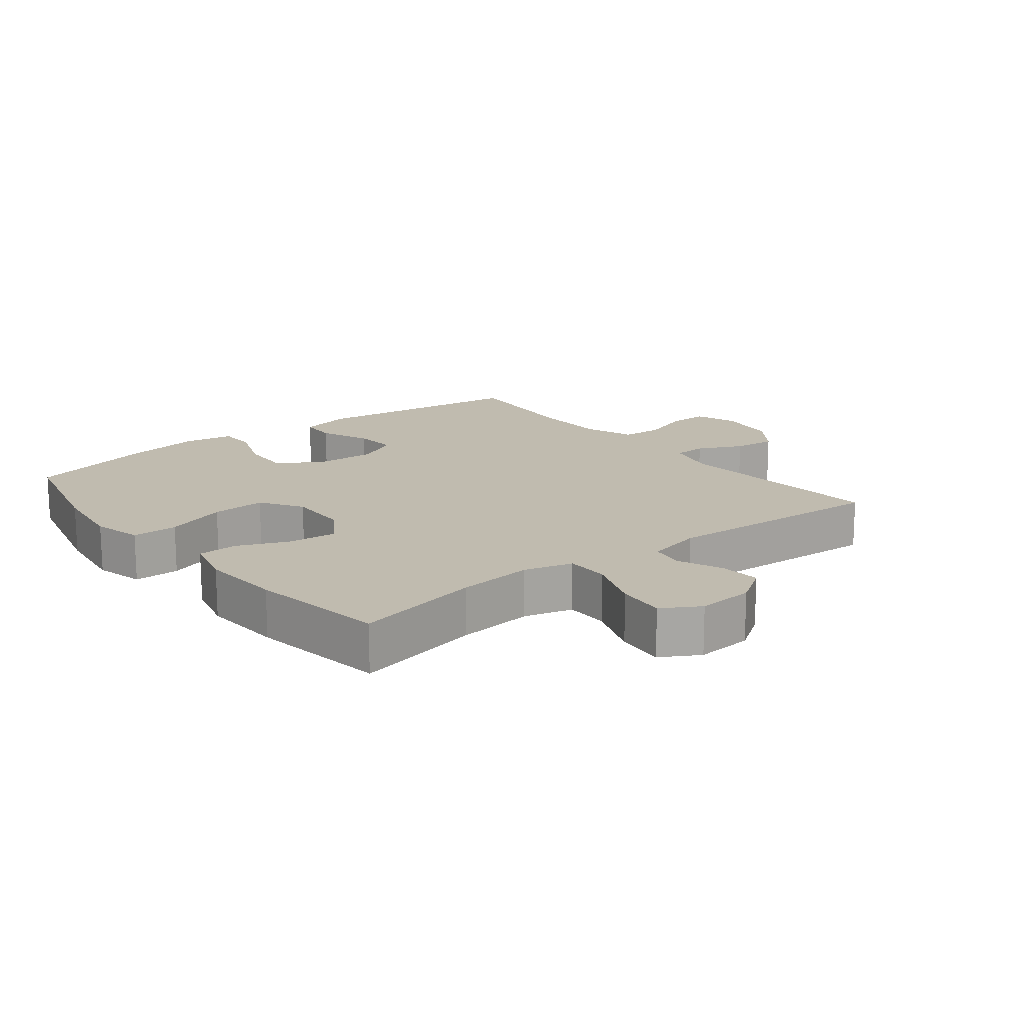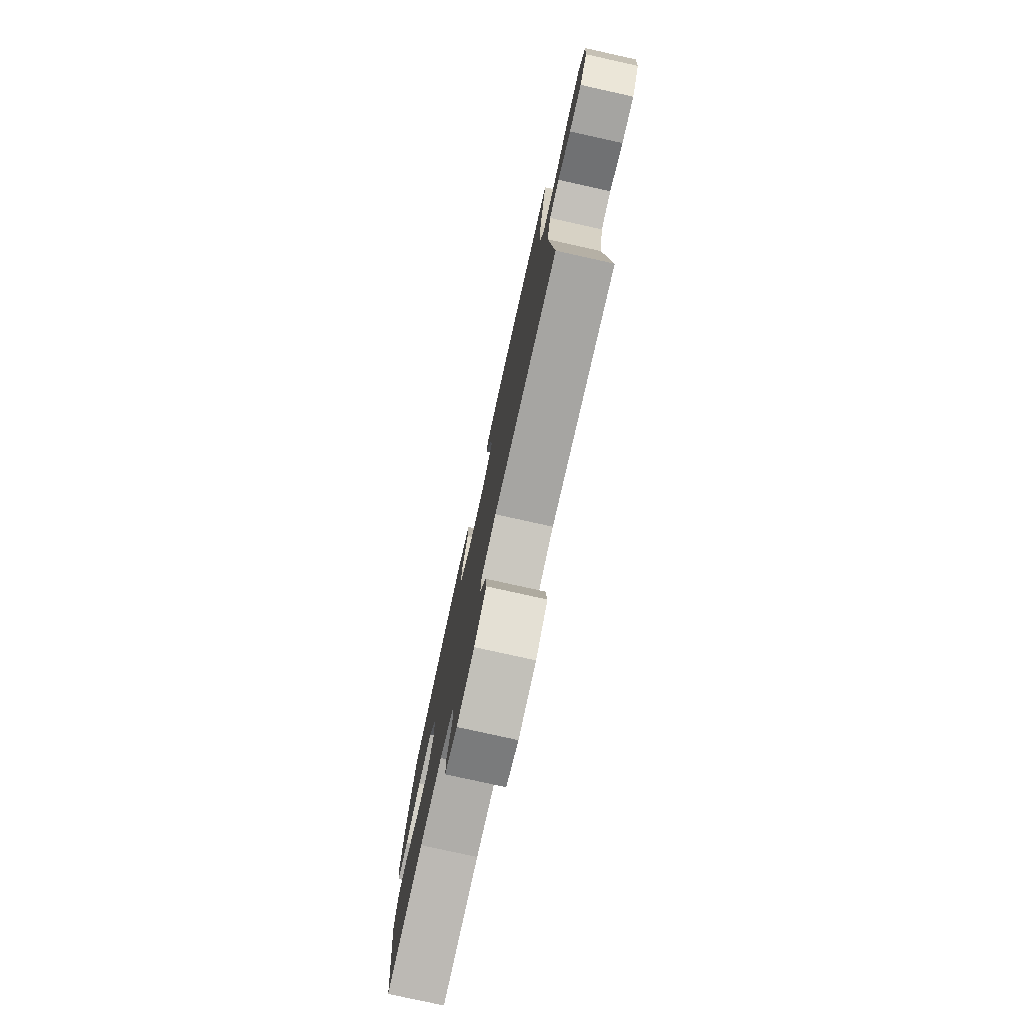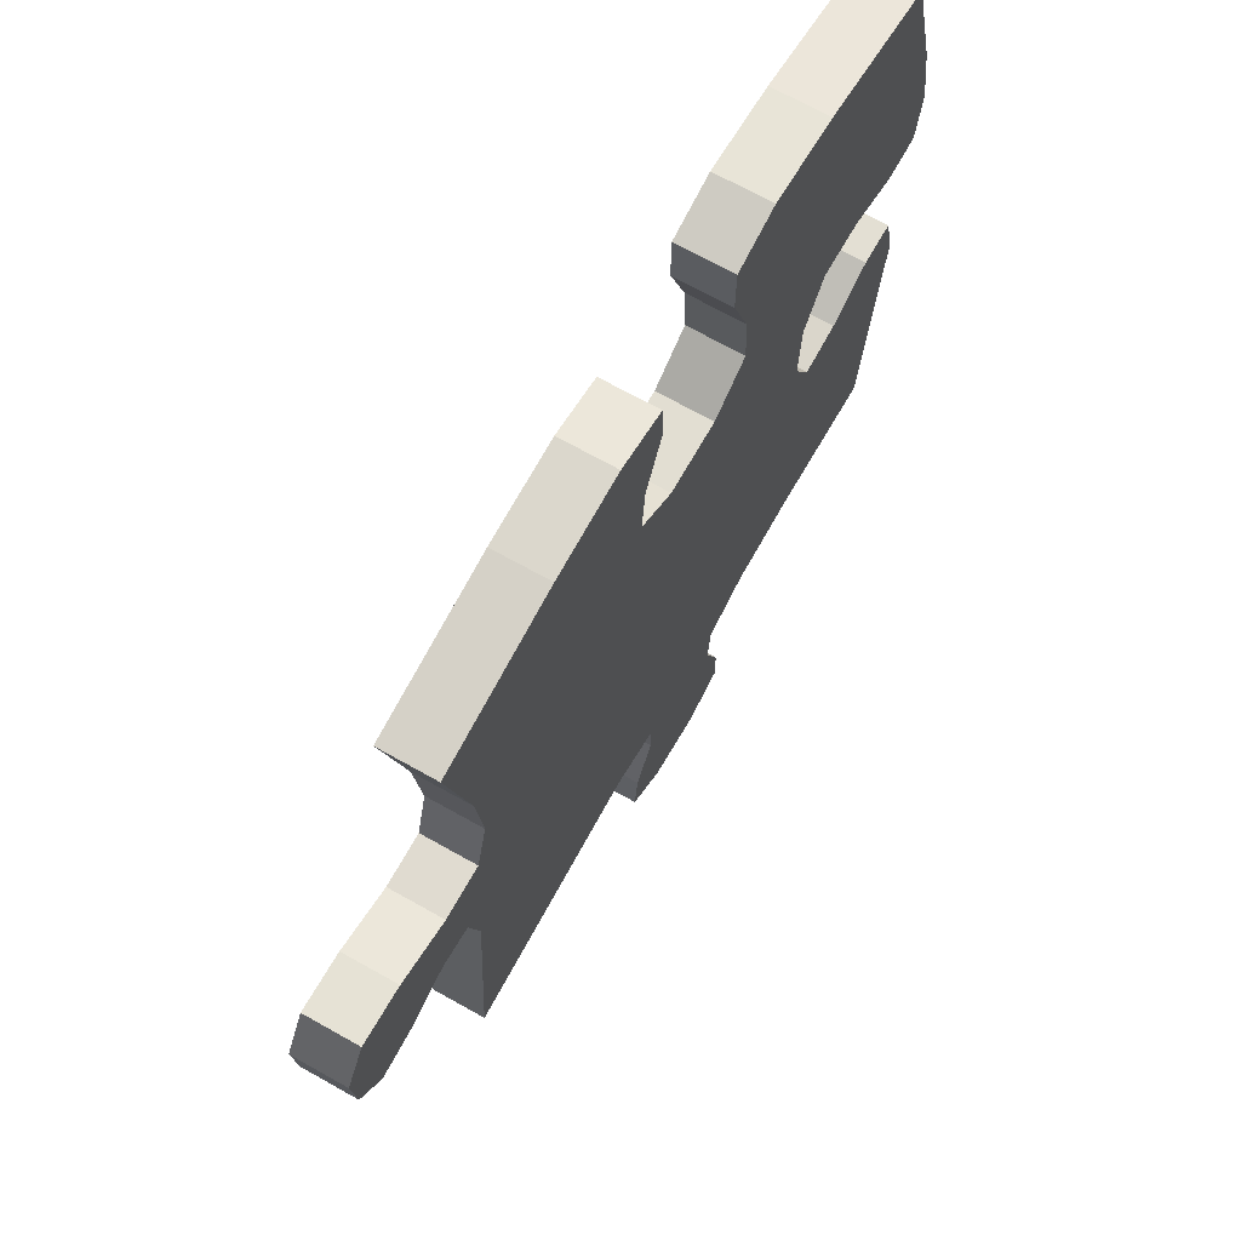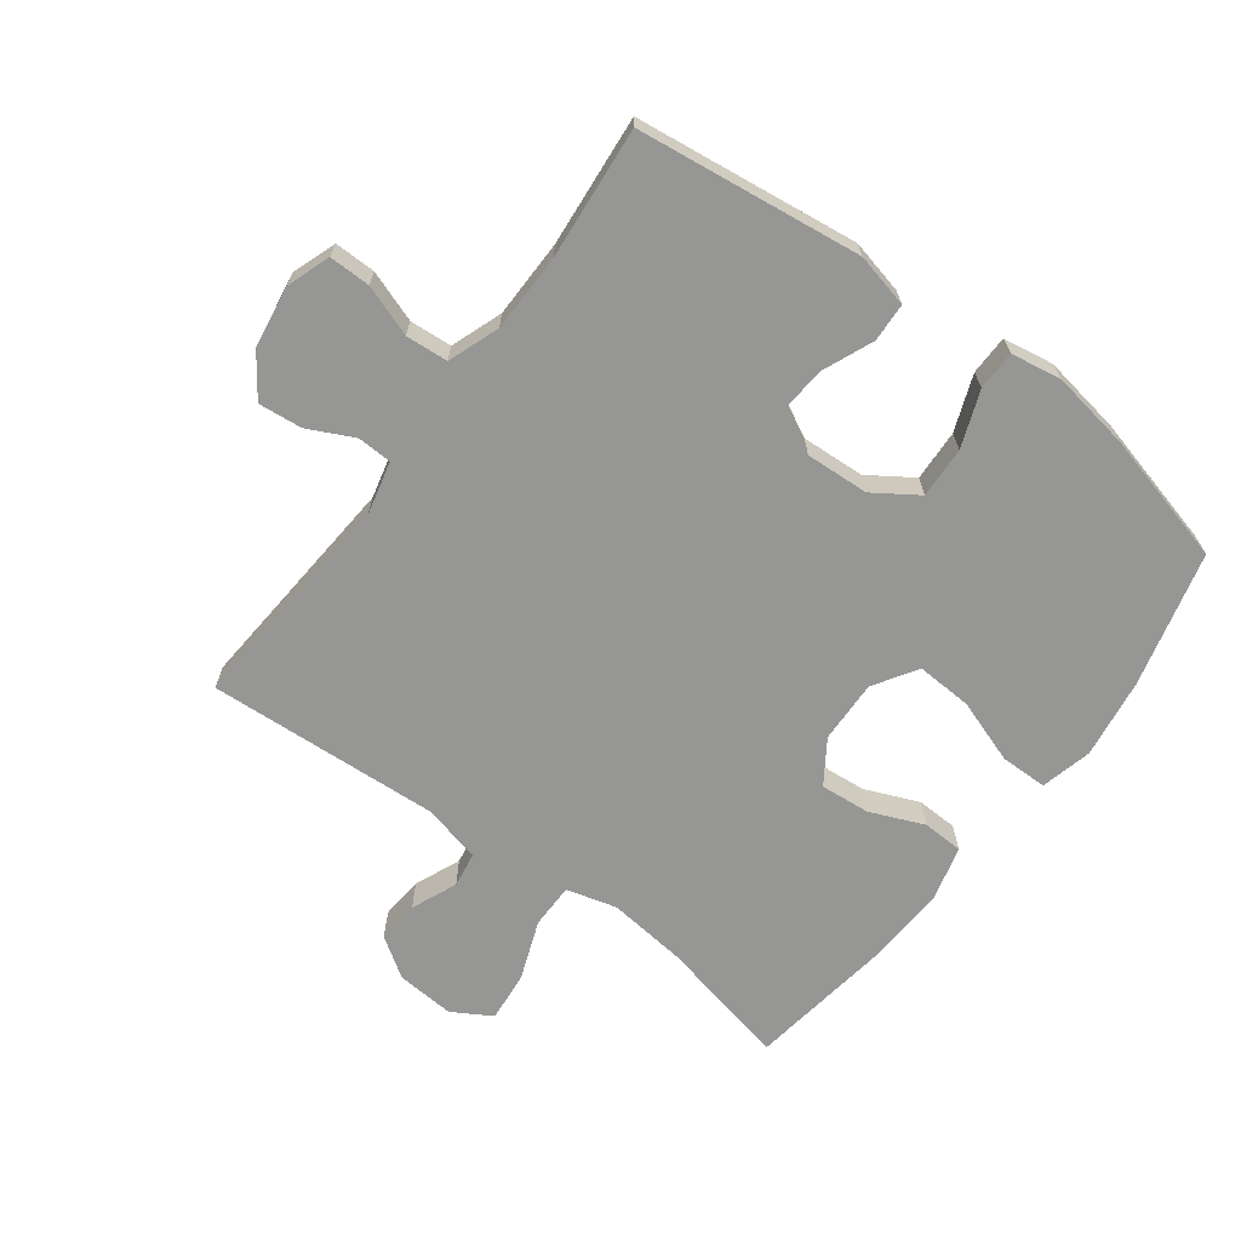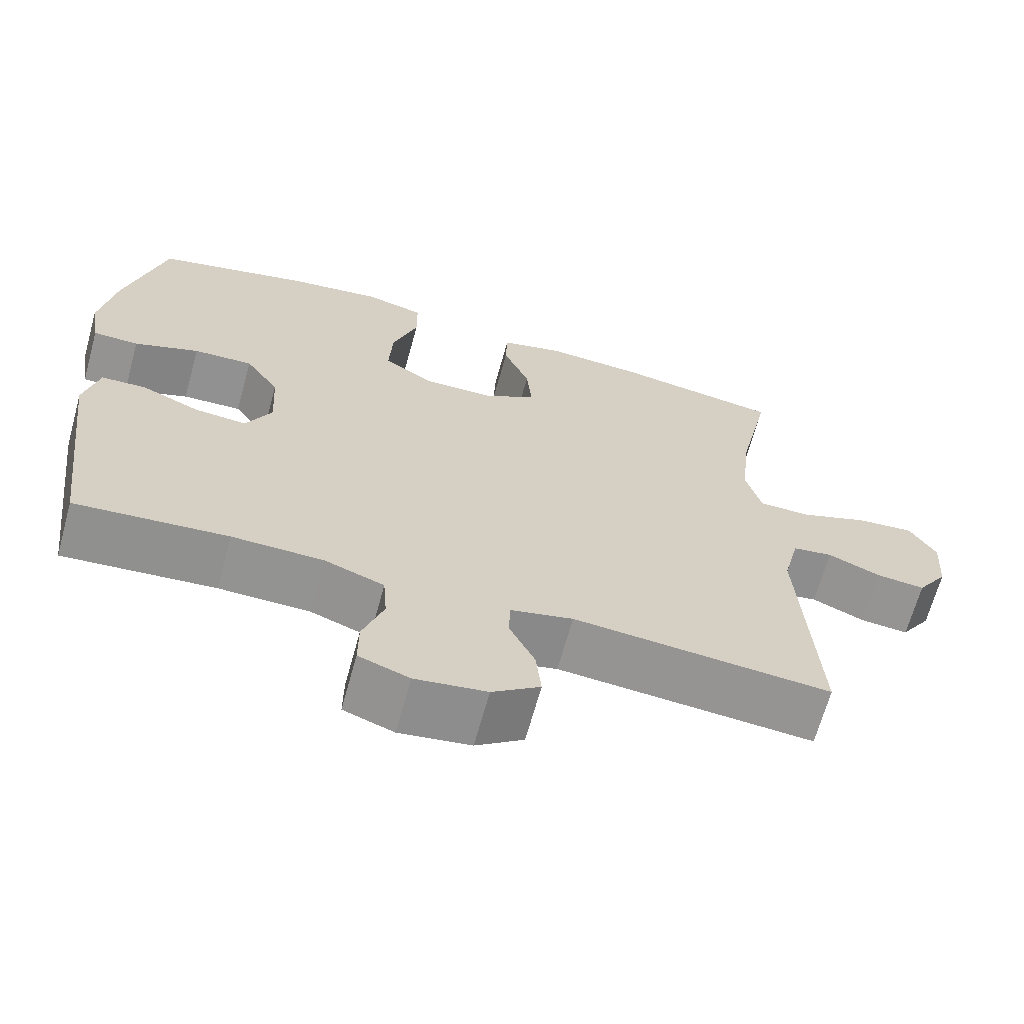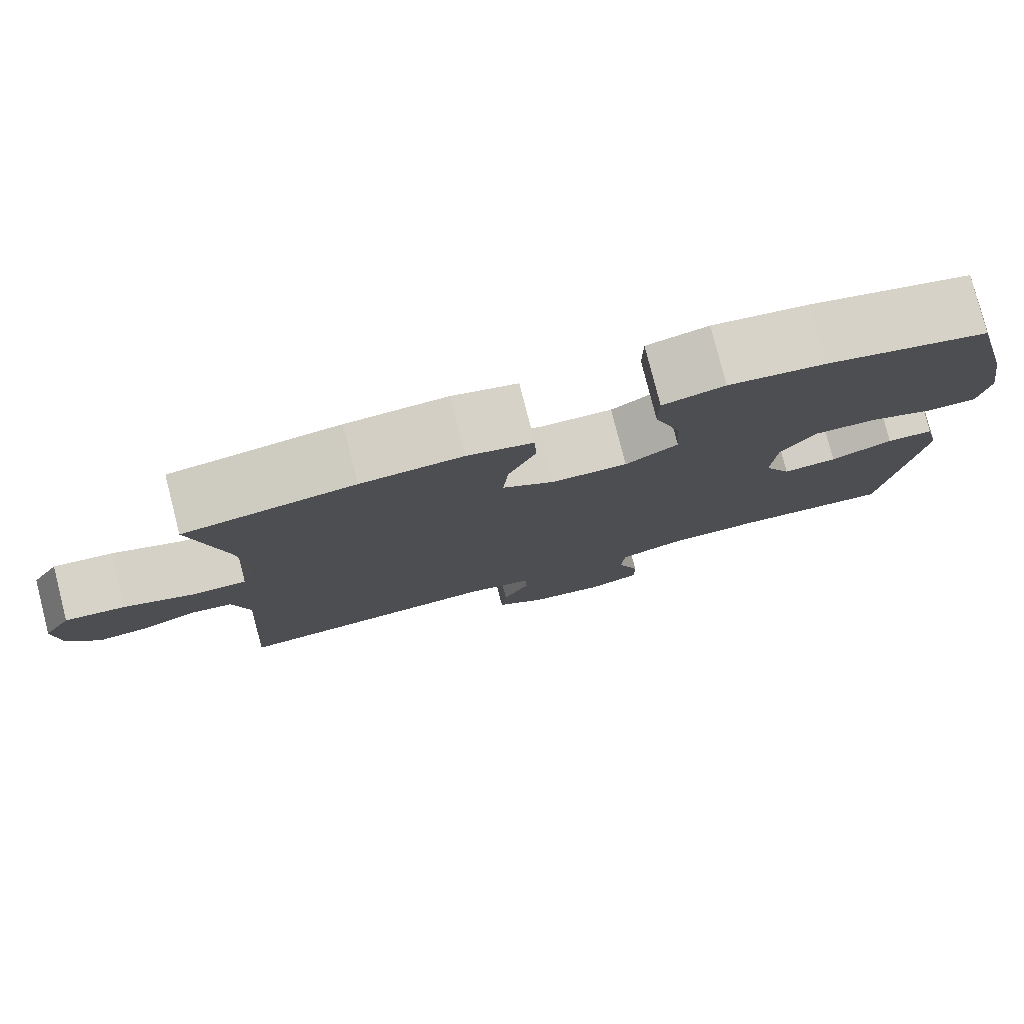
<metadata>
{"format":"obj","ext":"obj","renderer":"f3d","projection":"perspective","resolution":1024,"background":"white","views":[{"elev":16.2,"azim":51.6,"up":"+Y"},{"elev":-78.2,"azim":77.5,"up":"+Z"},{"elev":69.7,"azim":119.3,"up":"+Z"},{"elev":-67.7,"azim":-126.7,"up":"+Y"},{"elev":-66.6,"azim":-15.4,"up":"+Z"},{"elev":79.2,"azim":165.7,"up":"+Z"}]}
</metadata>
<code>
o path2260_path2260.001
v -0.5692 0.0375 0.3176
v -0.5893 0.0375 0.195
v -0.5762 0.0375 0.1165
v -0.5147 0.0375 0.1155
v -0.4279 0.0375 0.1483
v -0.3482 0.0375 0.1518
v -0.303 0.0375 0.08387
v -0.2975 0.0375 -0.01452
v -0.3318 0.0375 -0.08147
v -0.401 0.0375 -0.07624
v -0.4804 0.0375 -0.04261
v -0.5406 0.0375 -0.04551
v -0.5602 0.0375 -0.1298
v -0.5163 0.0375 -0.4783
v -0.3122 0.0375 -0.4601
v -0.19 0.0375 -0.4617
v -0.1102 0.0375 -0.4909
v -0.1054 0.0375 -0.5567
v -0.1336 0.0375 -0.6367
v -0.1341 0.0375 -0.7008
v -0.06625 0.0375 -0.7251
v 0.0299 0.0375 -0.7105
v 0.0942 0.0375 -0.6645
v 0.08725 0.0375 -0.5963
v 0.05271 0.0375 -0.5251
v 0.05502 0.0375 -0.4719
v 0.1386 0.0375 -0.4518
v 0.4854 0.0375 -0.4783
v 0.4634 0.0375 -0.1164
v 0.4852 0.0375 -0.02595
v 0.5394 0.0375 -0.01741
v 0.6103 0.0375 -0.04754
v 0.6761 0.0375 -0.05316
v 0.7173 0.0375 0.008557
v 0.7239 0.0375 0.09919
v 0.6883 0.0375 0.16
v 0.6102 0.0375 0.1522
v 0.5184 0.0375 0.1177
v 0.449 0.0375 0.1181
v 0.4279 0.0375 0.1961
v 0.4412 0.0375 0.3183
v 0.4854 0.0375 0.5237
v 0.265 0.0375 0.5564
v 0.1335 0.0375 0.564
v 0.04875 0.0375 0.542
v 0.0466 0.0375 0.4787
v 0.08168 0.0375 0.3944
v 0.08834 0.0375 0.318
v 0.02225 0.0375 0.2741
v -0.07556 0.0375 0.2713
v -0.1428 0.0375 0.3146
v -0.138 0.0375 0.4014
v -0.104 0.0375 0.5007
v -0.1045 0.0375 0.5739
v -0.1837 0.0375 0.5938
v -0.3077 0.0375 0.5762
v -0.5163 0.0375 0.5237
v -0.5692 -0.0375 0.3176
v -0.5893 -0.0375 0.195
v -0.5762 -0.0375 0.1165
v -0.5147 -0.0375 0.1155
v -0.4279 -0.0375 0.1483
v -0.3482 -0.0375 0.1518
v -0.303 -0.0375 0.08387
v -0.2975 -0.0375 -0.01452
v -0.3318 -0.0375 -0.08147
v -0.401 -0.0375 -0.07624
v -0.4804 -0.0375 -0.04261
v -0.5406 -0.0375 -0.04551
v -0.5602 -0.0375 -0.1298
v -0.5163 -0.0375 -0.4783
v -0.3122 -0.0375 -0.4601
v -0.19 -0.0375 -0.4617
v -0.1102 -0.0375 -0.4909
v -0.1054 -0.0375 -0.5567
v -0.1336 -0.0375 -0.6367
v -0.1341 -0.0375 -0.7008
v -0.06625 -0.0375 -0.7251
v 0.0299 -0.0375 -0.7105
v 0.0942 -0.0375 -0.6645
v 0.08725 -0.0375 -0.5963
v 0.05271 -0.0375 -0.5251
v 0.05502 -0.0375 -0.4719
v 0.1386 -0.0375 -0.4518
v 0.4854 -0.0375 -0.4783
v 0.4634 -0.0375 -0.1164
v 0.4852 -0.0375 -0.02595
v 0.5394 -0.0375 -0.01741
v 0.6103 -0.0375 -0.04754
v 0.6761 -0.0375 -0.05316
v 0.7173 -0.0375 0.008557
v 0.7239 -0.0375 0.09919
v 0.6883 -0.0375 0.16
v 0.6102 -0.0375 0.1522
v 0.5184 -0.0375 0.1177
v 0.449 -0.0375 0.1181
v 0.4279 -0.0375 0.1961
v 0.4412 -0.0375 0.3183
v 0.4854 -0.0375 0.5237
v 0.265 -0.0375 0.5564
v 0.1335 -0.0375 0.564
v 0.04875 -0.0375 0.542
v 0.0466 -0.0375 0.4787
v 0.08168 -0.0375 0.3944
v 0.08834 -0.0375 0.318
v 0.02225 -0.0375 0.2741
v -0.07556 -0.0375 0.2713
v -0.1428 -0.0375 0.3146
v -0.138 -0.0375 0.4014
v -0.104 -0.0375 0.5007
v -0.1045 -0.0375 0.5739
v -0.1837 -0.0375 0.5938
v -0.3077 -0.0375 0.5762
v -0.5163 -0.0375 0.5237
v -0.5692 0.0375 0.3176
v -0.5893 0.0375 0.195
v -0.5762 0.0375 0.1165
v -0.5762 0.0375 0.1165
v -0.5147 0.0375 0.1155
v -0.5406 0.0375 -0.04551
v -0.5406 0.0375 -0.04551
v -0.5602 0.0375 -0.1298
v -0.4804 0.0375 -0.04261
v -0.5163 0.0375 0.5237
v -0.5163 0.0375 0.5237
v -0.5163 0.0375 -0.4783
v -0.5163 0.0375 -0.4783
v -0.4279 0.0375 0.1483
v -0.401 0.0375 -0.07624
v -0.3482 0.0375 0.1518
v -0.3122 0.0375 -0.4601
v -0.3077 0.0375 0.5762
v -0.3318 0.0375 -0.08147
v -0.3318 0.0375 -0.08147
v -0.303 0.0375 0.08387
v -0.2975 0.0375 -0.01452
v -0.19 0.0375 -0.4617
v -0.1837 0.0375 0.5938
v -0.1102 0.0375 -0.4909
v -0.1102 0.0375 -0.4909
v -0.1045 0.0375 0.5739
v -0.1045 0.0375 0.5739
v -0.1428 0.0375 0.3146
v -0.1428 0.0375 0.3146
v -0.138 0.0375 0.4014
v -0.07556 0.0375 0.2713
v -0.104 0.0375 0.5007
v -0.1336 0.0375 -0.6367
v -0.1341 0.0375 -0.7008
v -0.1341 0.0375 -0.7008
v -0.06625 0.0375 -0.7251
v -0.1054 0.0375 -0.5567
v 0.02225 0.0375 0.2741
v 0.0299 0.0375 -0.7105
v 0.08834 0.0375 0.318
v 0.08834 0.0375 0.318
v 0.0942 0.0375 -0.6645
v 0.04875 0.0375 0.542
v 0.04875 0.0375 0.542
v 0.0466 0.0375 0.4787
v 0.08168 0.0375 0.3944
v 0.1335 0.0375 0.564
v 0.05271 0.0375 -0.5251
v 0.05502 0.0375 -0.4719
v 0.05502 0.0375 -0.4719
v 0.08725 0.0375 -0.5963
v 0.1386 0.0375 -0.4518
v 0.265 0.0375 0.5564
v 0.4854 0.0375 0.5237
v 0.4854 0.0375 0.5237
v 0.4279 0.0375 0.1961
v 0.4412 0.0375 0.3183
v 0.449 0.0375 0.1181
v 0.449 0.0375 0.1181
v 0.5184 0.0375 0.1177
v 0.4854 0.0375 -0.4783
v 0.4854 0.0375 -0.4783
v 0.4634 0.0375 -0.1164
v 0.4852 0.0375 -0.02595
v 0.4852 0.0375 -0.02595
v 0.5394 0.0375 -0.01741
v 0.6102 0.0375 0.1522
v 0.6103 0.0375 -0.04754
v 0.6883 0.0375 0.16
v 0.6883 0.0375 0.16
v 0.6761 0.0375 -0.05316
v 0.6761 0.0375 -0.05316
v 0.7173 0.0375 0.008557
v 0.7239 0.0375 0.09919
v -0.5692 -0.0375 0.3176
v -0.5893 -0.0375 0.195
v -0.5762 -0.0375 0.1165
v -0.5762 -0.0375 0.1165
v -0.5147 -0.0375 0.1155
v -0.5406 -0.0375 -0.04551
v -0.5406 -0.0375 -0.04551
v -0.5602 -0.0375 -0.1298
v -0.4804 -0.0375 -0.04261
v -0.5163 -0.0375 0.5237
v -0.5163 -0.0375 0.5237
v -0.5163 -0.0375 -0.4783
v -0.5163 -0.0375 -0.4783
v -0.4279 -0.0375 0.1483
v -0.401 -0.0375 -0.07624
v -0.3482 -0.0375 0.1518
v -0.3122 -0.0375 -0.4601
v -0.3077 -0.0375 0.5762
v -0.3318 -0.0375 -0.08147
v -0.3318 -0.0375 -0.08147
v -0.303 -0.0375 0.08387
v -0.2975 -0.0375 -0.01452
v -0.19 -0.0375 -0.4617
v -0.1837 -0.0375 0.5938
v -0.1102 -0.0375 -0.4909
v -0.1102 -0.0375 -0.4909
v -0.1045 -0.0375 0.5739
v -0.1045 -0.0375 0.5739
v -0.1428 -0.0375 0.3146
v -0.1428 -0.0375 0.3146
v -0.138 -0.0375 0.4014
v -0.07556 -0.0375 0.2713
v -0.104 -0.0375 0.5007
v -0.1336 -0.0375 -0.6367
v -0.1341 -0.0375 -0.7008
v -0.1341 -0.0375 -0.7008
v -0.06625 -0.0375 -0.7251
v -0.1054 -0.0375 -0.5567
v 0.02225 -0.0375 0.2741
v 0.0299 -0.0375 -0.7105
v 0.08834 -0.0375 0.318
v 0.08834 -0.0375 0.318
v 0.0942 -0.0375 -0.6645
v 0.04875 -0.0375 0.542
v 0.04875 -0.0375 0.542
v 0.0466 -0.0375 0.4787
v 0.08168 -0.0375 0.3944
v 0.1335 -0.0375 0.564
v 0.05271 -0.0375 -0.5251
v 0.05502 -0.0375 -0.4719
v 0.05502 -0.0375 -0.4719
v 0.08725 -0.0375 -0.5963
v 0.1386 -0.0375 -0.4518
v 0.265 -0.0375 0.5564
v 0.4854 -0.0375 0.5237
v 0.4854 -0.0375 0.5237
v 0.4279 -0.0375 0.1961
v 0.4412 -0.0375 0.3183
v 0.449 -0.0375 0.1181
v 0.449 -0.0375 0.1181
v 0.5184 -0.0375 0.1177
v 0.4854 -0.0375 -0.4783
v 0.4854 -0.0375 -0.4783
v 0.4634 -0.0375 -0.1164
v 0.4852 -0.0375 -0.02595
v 0.4852 -0.0375 -0.02595
v 0.5394 -0.0375 -0.01741
v 0.6102 -0.0375 0.1522
v 0.6103 -0.0375 -0.04754
v 0.6883 -0.0375 0.16
v 0.6883 -0.0375 0.16
v 0.6761 -0.0375 -0.05316
v 0.6761 -0.0375 -0.05316
v 0.7173 -0.0375 0.008557
v 0.7239 -0.0375 0.09919
f 210 218 205
f 207 205 218
f 206 197 201
f 220 222 213
f 235 237 233
f 257 264 259
f 203 191 194
f 204 198 197
f 211 221 210
f 248 230 228
f 190 207 199
f 253 228 242
f 239 214 238
f 253 242 251
f 263 257 258
f 247 230 246
f 239 212 214
f 242 228 211
f 258 257 256
f 243 247 244
f 237 236 243
f 250 256 257
f 211 208 239
f 213 222 216
f 197 198 195
f 256 250 254
f 191 203 190
f 246 230 248
f 190 205 207
f 261 263 258
f 226 223 224
f 264 257 263
f 212 208 206
f 236 237 235
f 253 248 228
f 241 227 229
f 207 220 213
f 223 229 227
f 239 208 212
f 228 221 211
f 227 238 214
f 218 210 221
f 197 206 204
f 243 236 247
f 230 247 236
f 204 206 208
f 238 227 241
f 205 190 203
f 250 248 254
f 194 191 192
f 207 218 220
f 241 229 232
f 242 211 239
f 229 223 226
f 254 248 253
f 1 2 59 58
f 2 118 193 59
f 3 4 61 60
f 121 13 70 196
f 11 12 69 68
f 125 1 58 200
f 13 127 202 70
f 4 5 62 61
f 10 11 68 67
f 5 6 63 62
f 14 15 72 71
f 56 57 114 113
f 134 10 67 209
f 6 7 64 63
f 8 9 66 65
f 15 16 73 72
f 55 56 113 112
f 7 8 65 64
f 16 140 215 73
f 142 55 112 217
f 144 52 109 219
f 50 51 108 107
f 53 54 111 110
f 52 53 110 109
f 19 150 225 76
f 20 21 78 77
f 18 19 76 75
f 17 18 75 74
f 49 50 107 106
f 21 22 79 78
f 156 49 106 231
f 22 23 80 79
f 159 46 103 234
f 46 47 104 103
f 44 45 102 101
f 25 165 240 82
f 24 25 82 81
f 23 24 81 80
f 26 27 84 83
f 47 48 105 104
f 43 44 101 100
f 170 43 100 245
f 40 41 98 97
f 174 40 97 249
f 38 39 96 95
f 177 29 86 252
f 27 28 85 84
f 29 180 255 86
f 41 42 99 98
f 30 31 88 87
f 37 38 95 94
f 31 32 89 88
f 185 37 94 260
f 32 187 262 89
f 33 34 91 90
f 35 36 93 92
f 34 35 92 91
f 135 130 143
f 132 143 130
f 131 126 122
f 145 138 147
f 160 158 162
f 182 184 189
f 128 119 116
f 129 122 123
f 136 135 146
f 173 153 155
f 115 124 132
f 178 167 153
f 164 163 139
f 178 176 167
f 188 183 182
f 172 171 155
f 164 139 137
f 167 136 153
f 183 181 182
f 168 169 172
f 162 168 161
f 175 182 181
f 136 164 133
f 138 141 147
f 122 120 123
f 181 179 175
f 116 115 128
f 171 173 155
f 115 132 130
f 186 183 188
f 151 149 148
f 189 188 182
f 137 131 133
f 161 160 162
f 178 153 173
f 166 154 152
f 132 138 145
f 148 152 154
f 164 137 133
f 153 136 146
f 152 139 163
f 143 146 135
f 122 129 131
f 168 172 161
f 155 161 172
f 129 133 131
f 163 166 152
f 130 128 115
f 175 179 173
f 119 117 116
f 132 145 143
f 166 157 154
f 167 164 136
f 154 151 148
f 179 178 173

</code>
